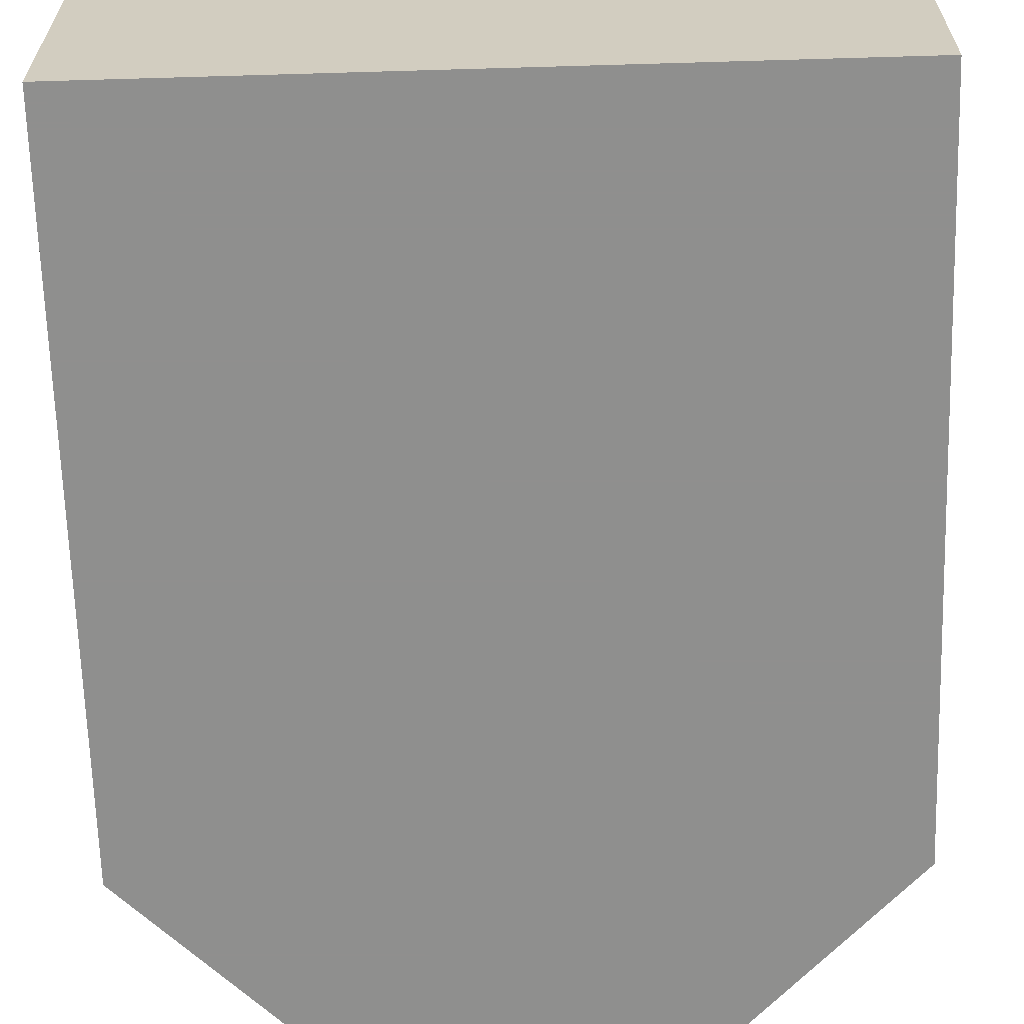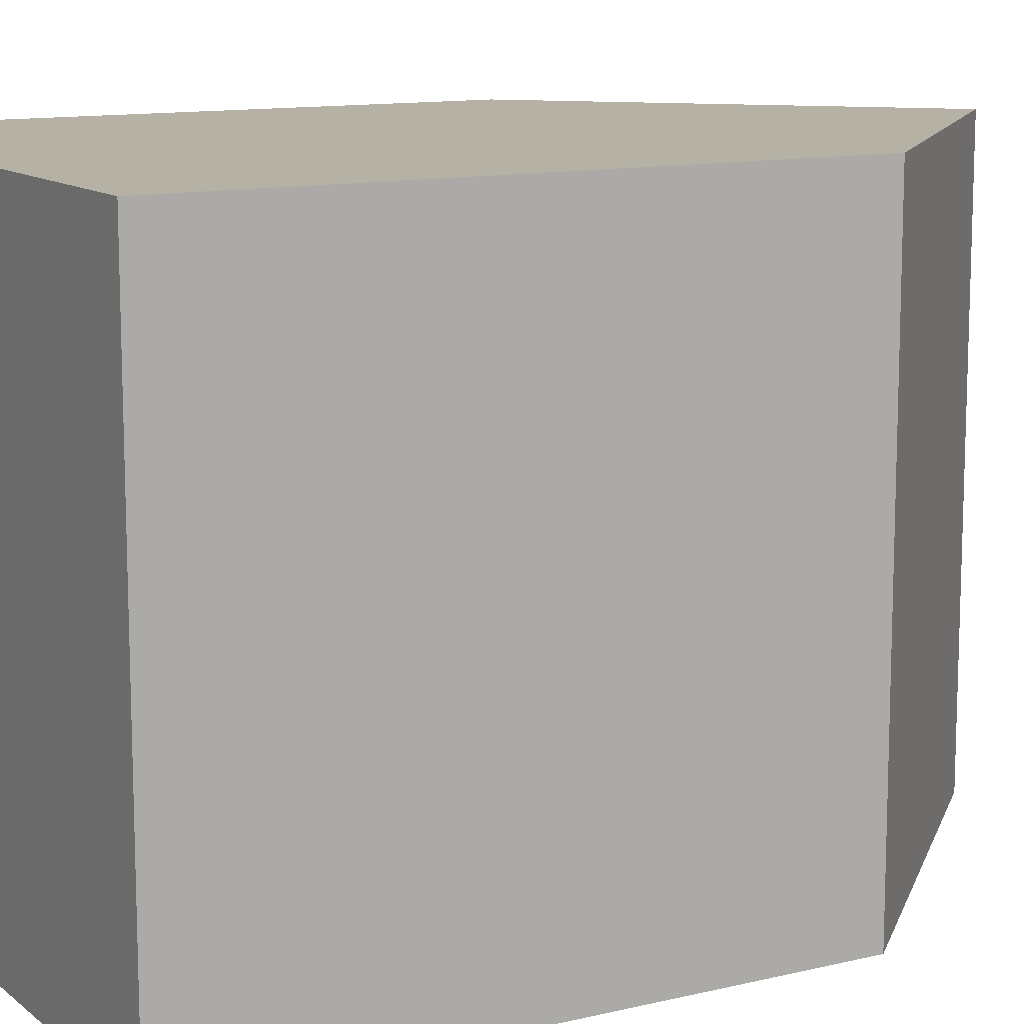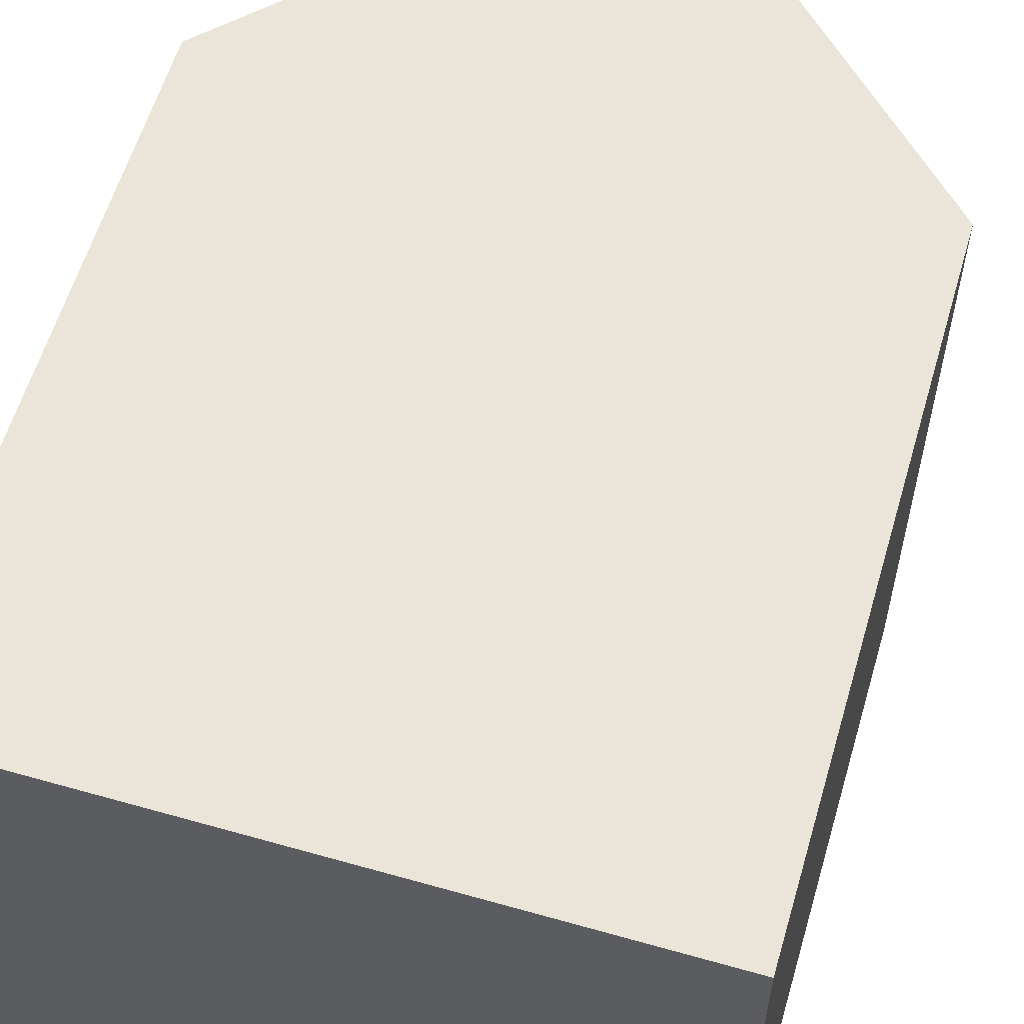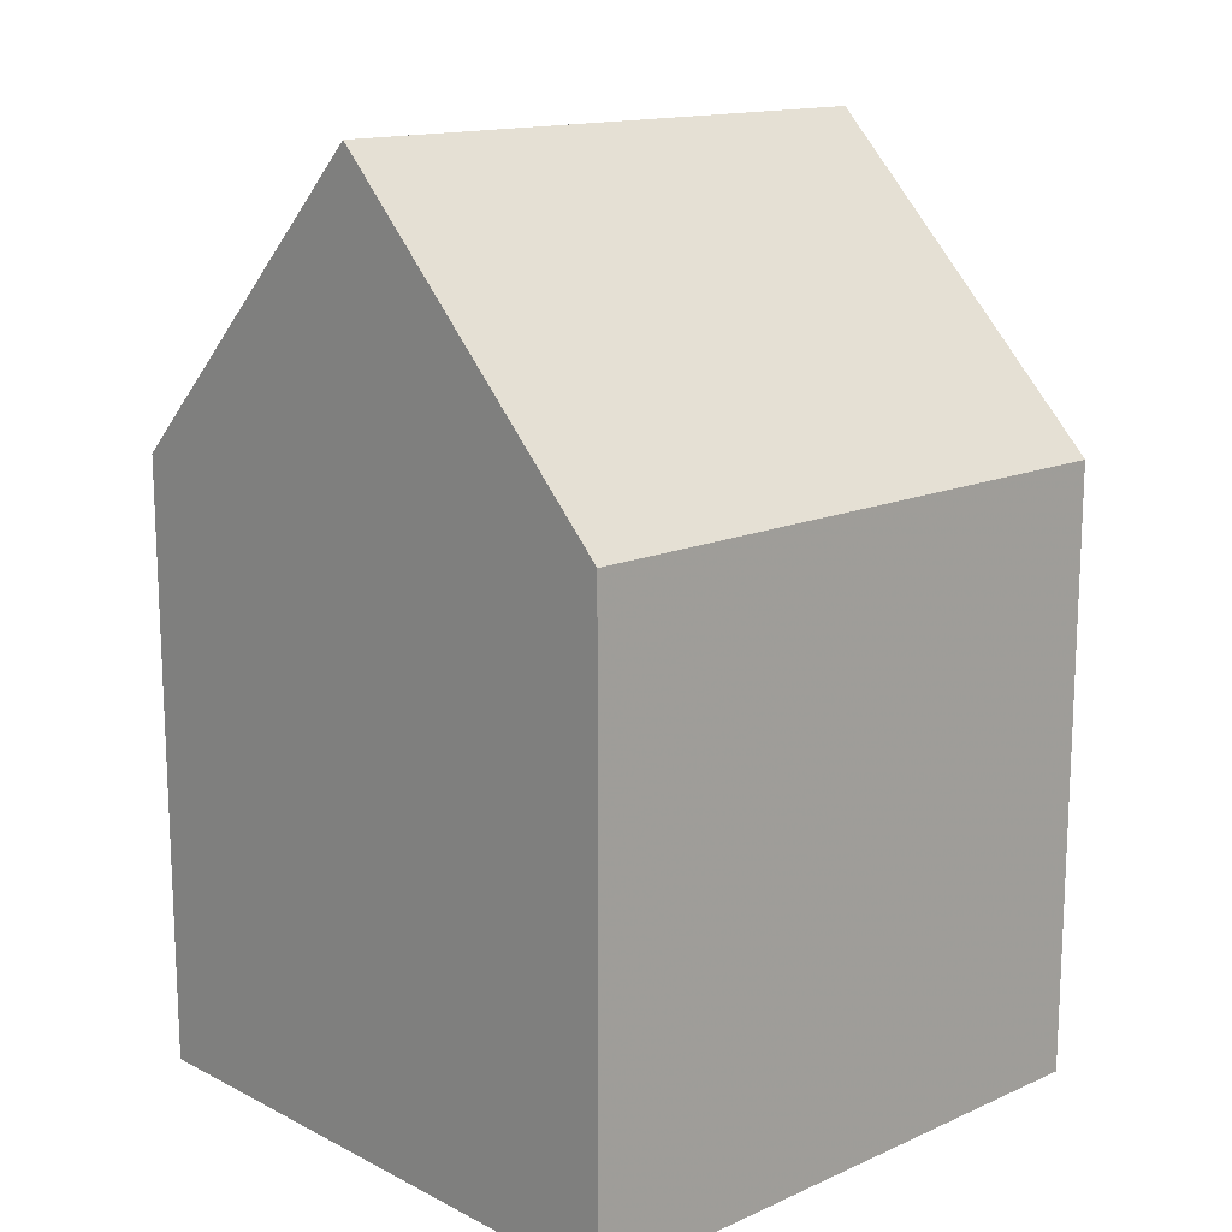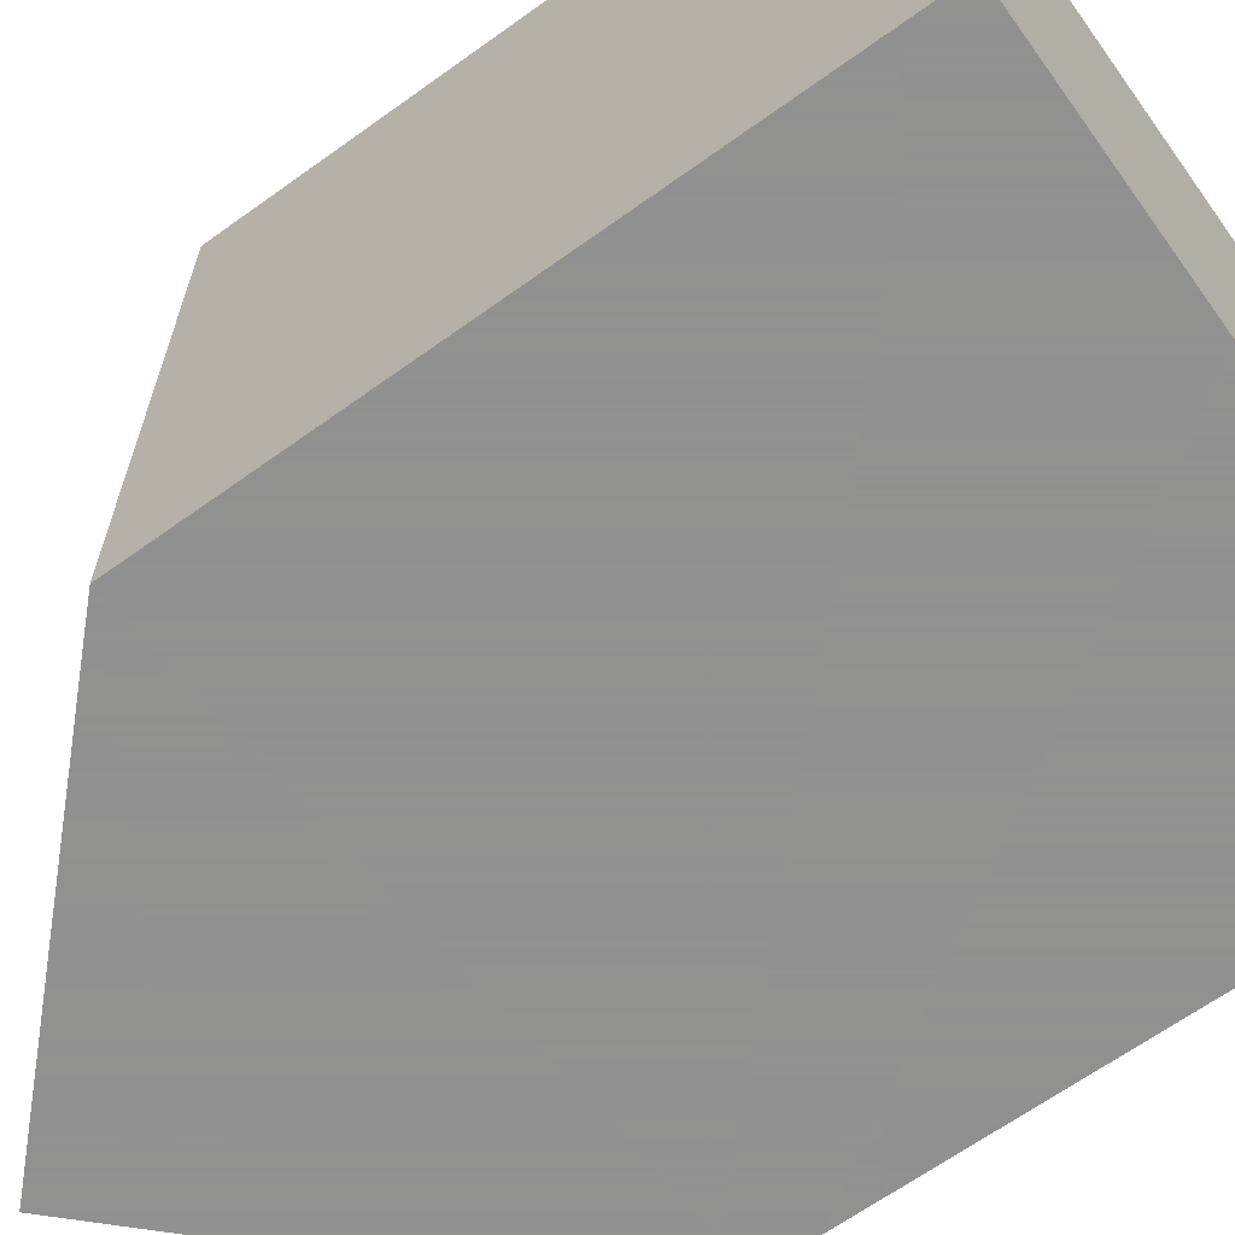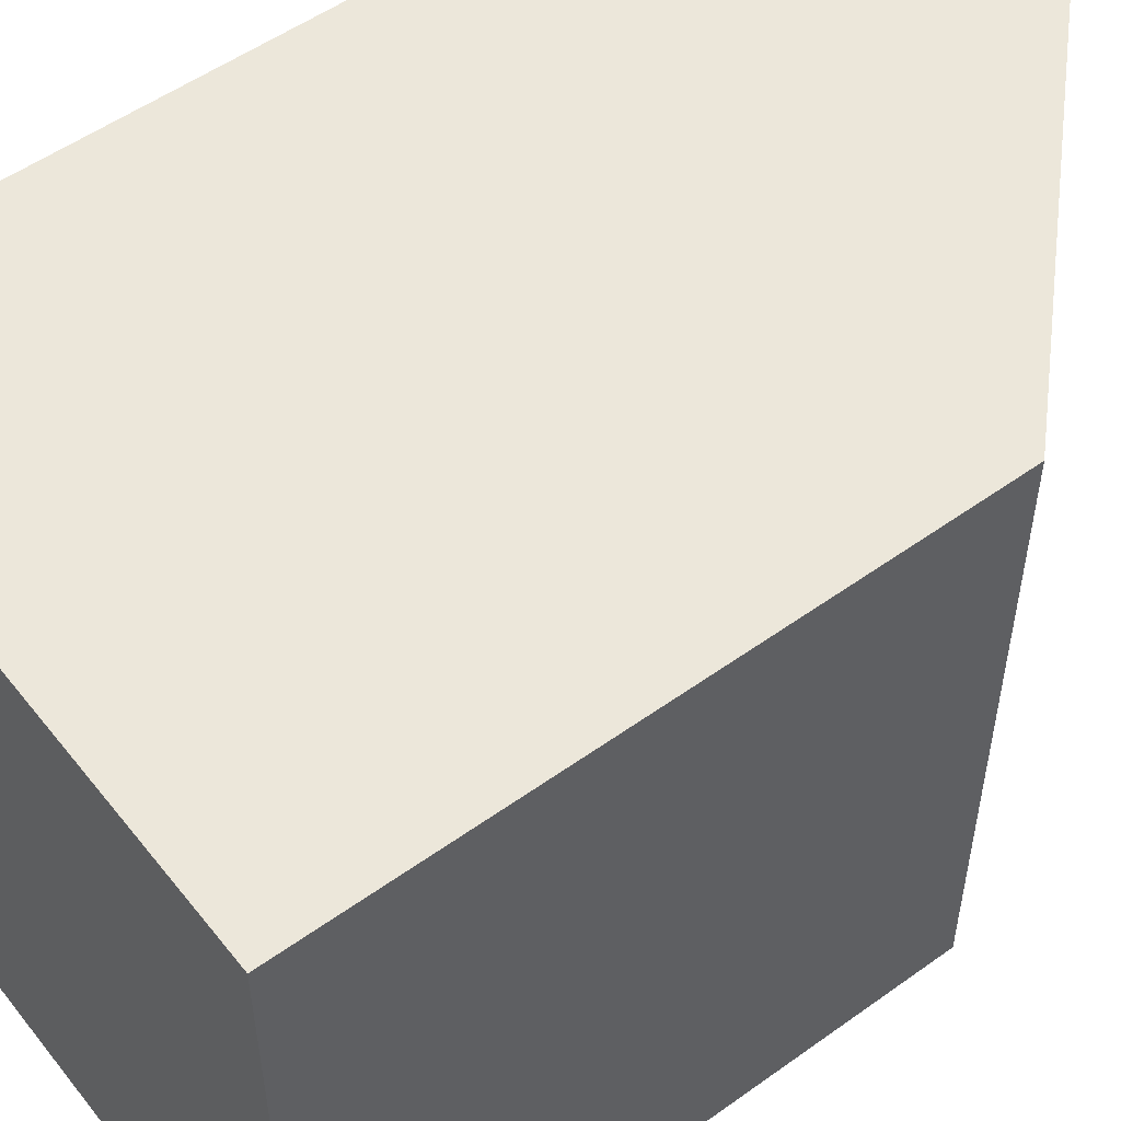
<metadata>
{"format":"obj","ext":"obj","renderer":"f3d","projection":"perspective","resolution":1024,"background":"white","views":[{"elev":-65.3,"azim":-178.3,"up":"+Y"},{"elev":11.9,"azim":-119.7,"up":"+Y"},{"elev":59.0,"azim":-163.7,"up":"+Y"},{"elev":14.9,"azim":-133.1,"up":"+Z"},{"elev":-65.8,"azim":125.8,"up":"+Y"},{"elev":53.2,"azim":-127.5,"up":"+Y"}]}
</metadata>
<code>
o obj_0
v -25 		-23 		20
v -25 		-23 		0
v -5 		-23 		0
v -5 		-23 		20
v -5 		-3 		20
v -5 		-3 		0
v -25 		-3 		0
v -25 		-3 		20
v -15 		-23 		30
v -15 		-3 		30
g group_0_6383466
f 4 9 1
f 10 9 4
f 10 4 5
f 10 8 1
f 10 1 9
f 8 10 5
g group_0_15277357
f 1 2 3
f 1 3 4
f 5 6 7
f 5 7 8
f 3 2 7
f 3 7 6
f 4 3 6
f 4 6 5
f 8 7 2
f 8 2 1

</code>
